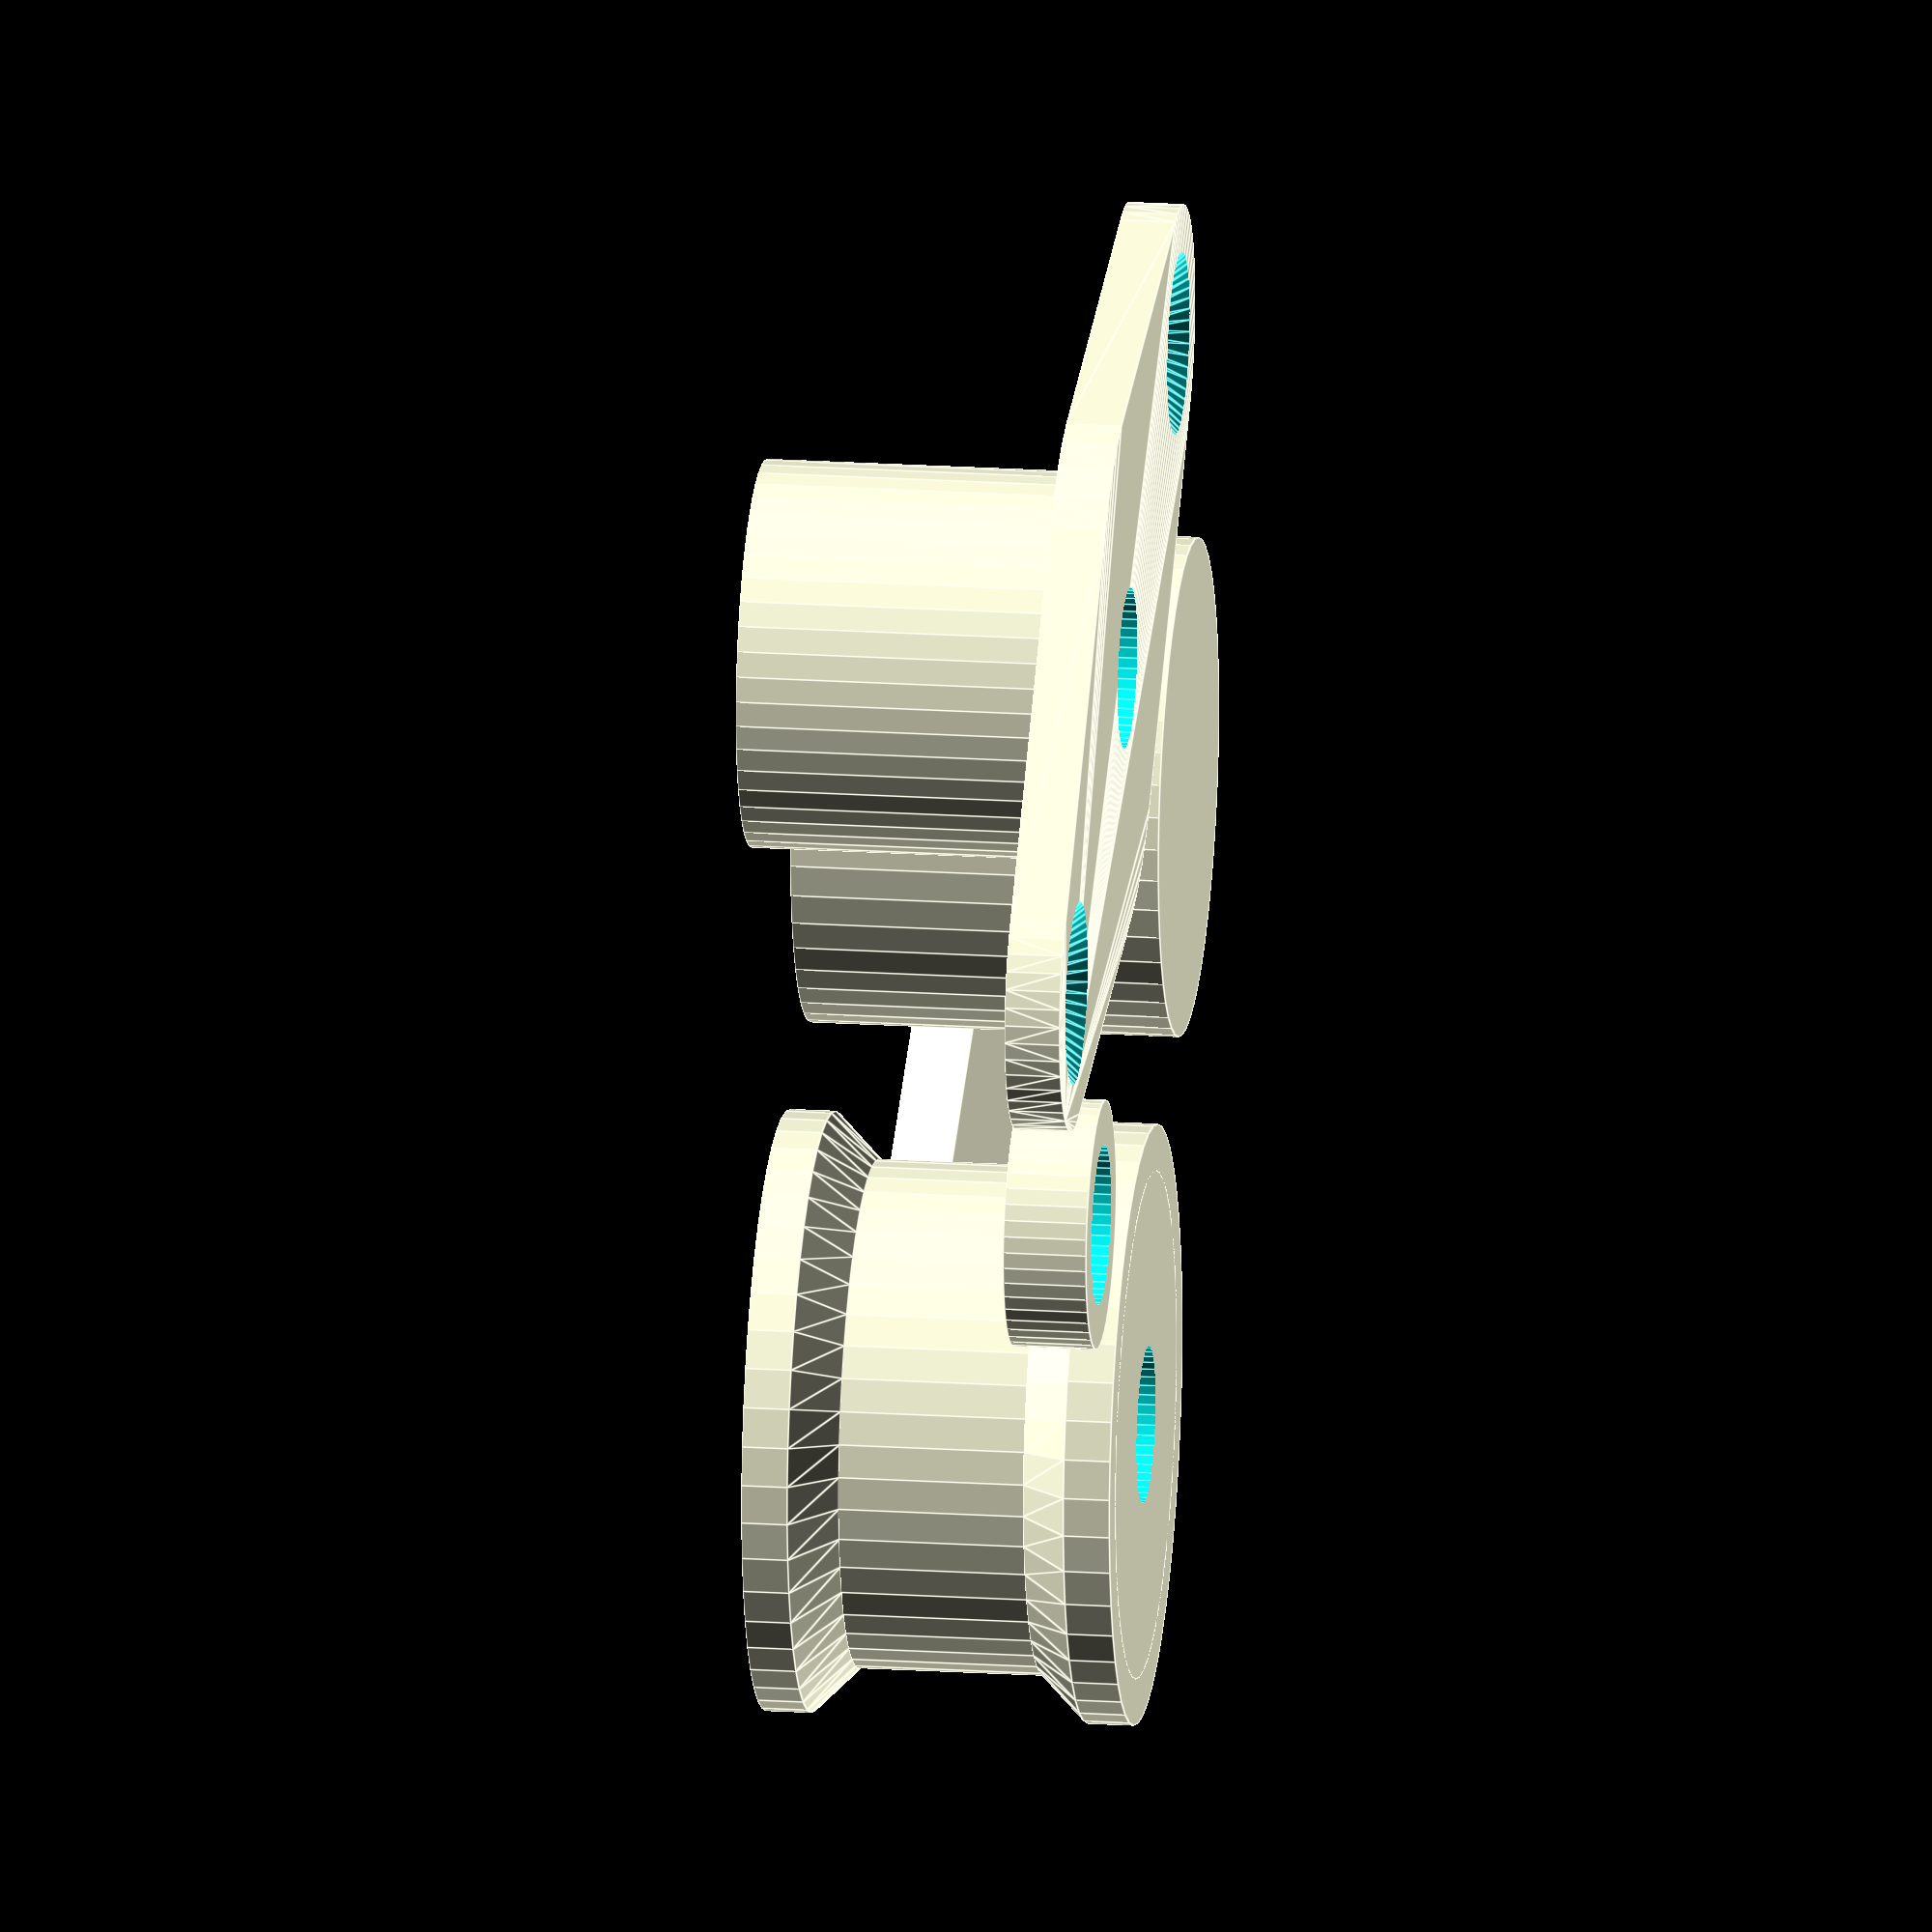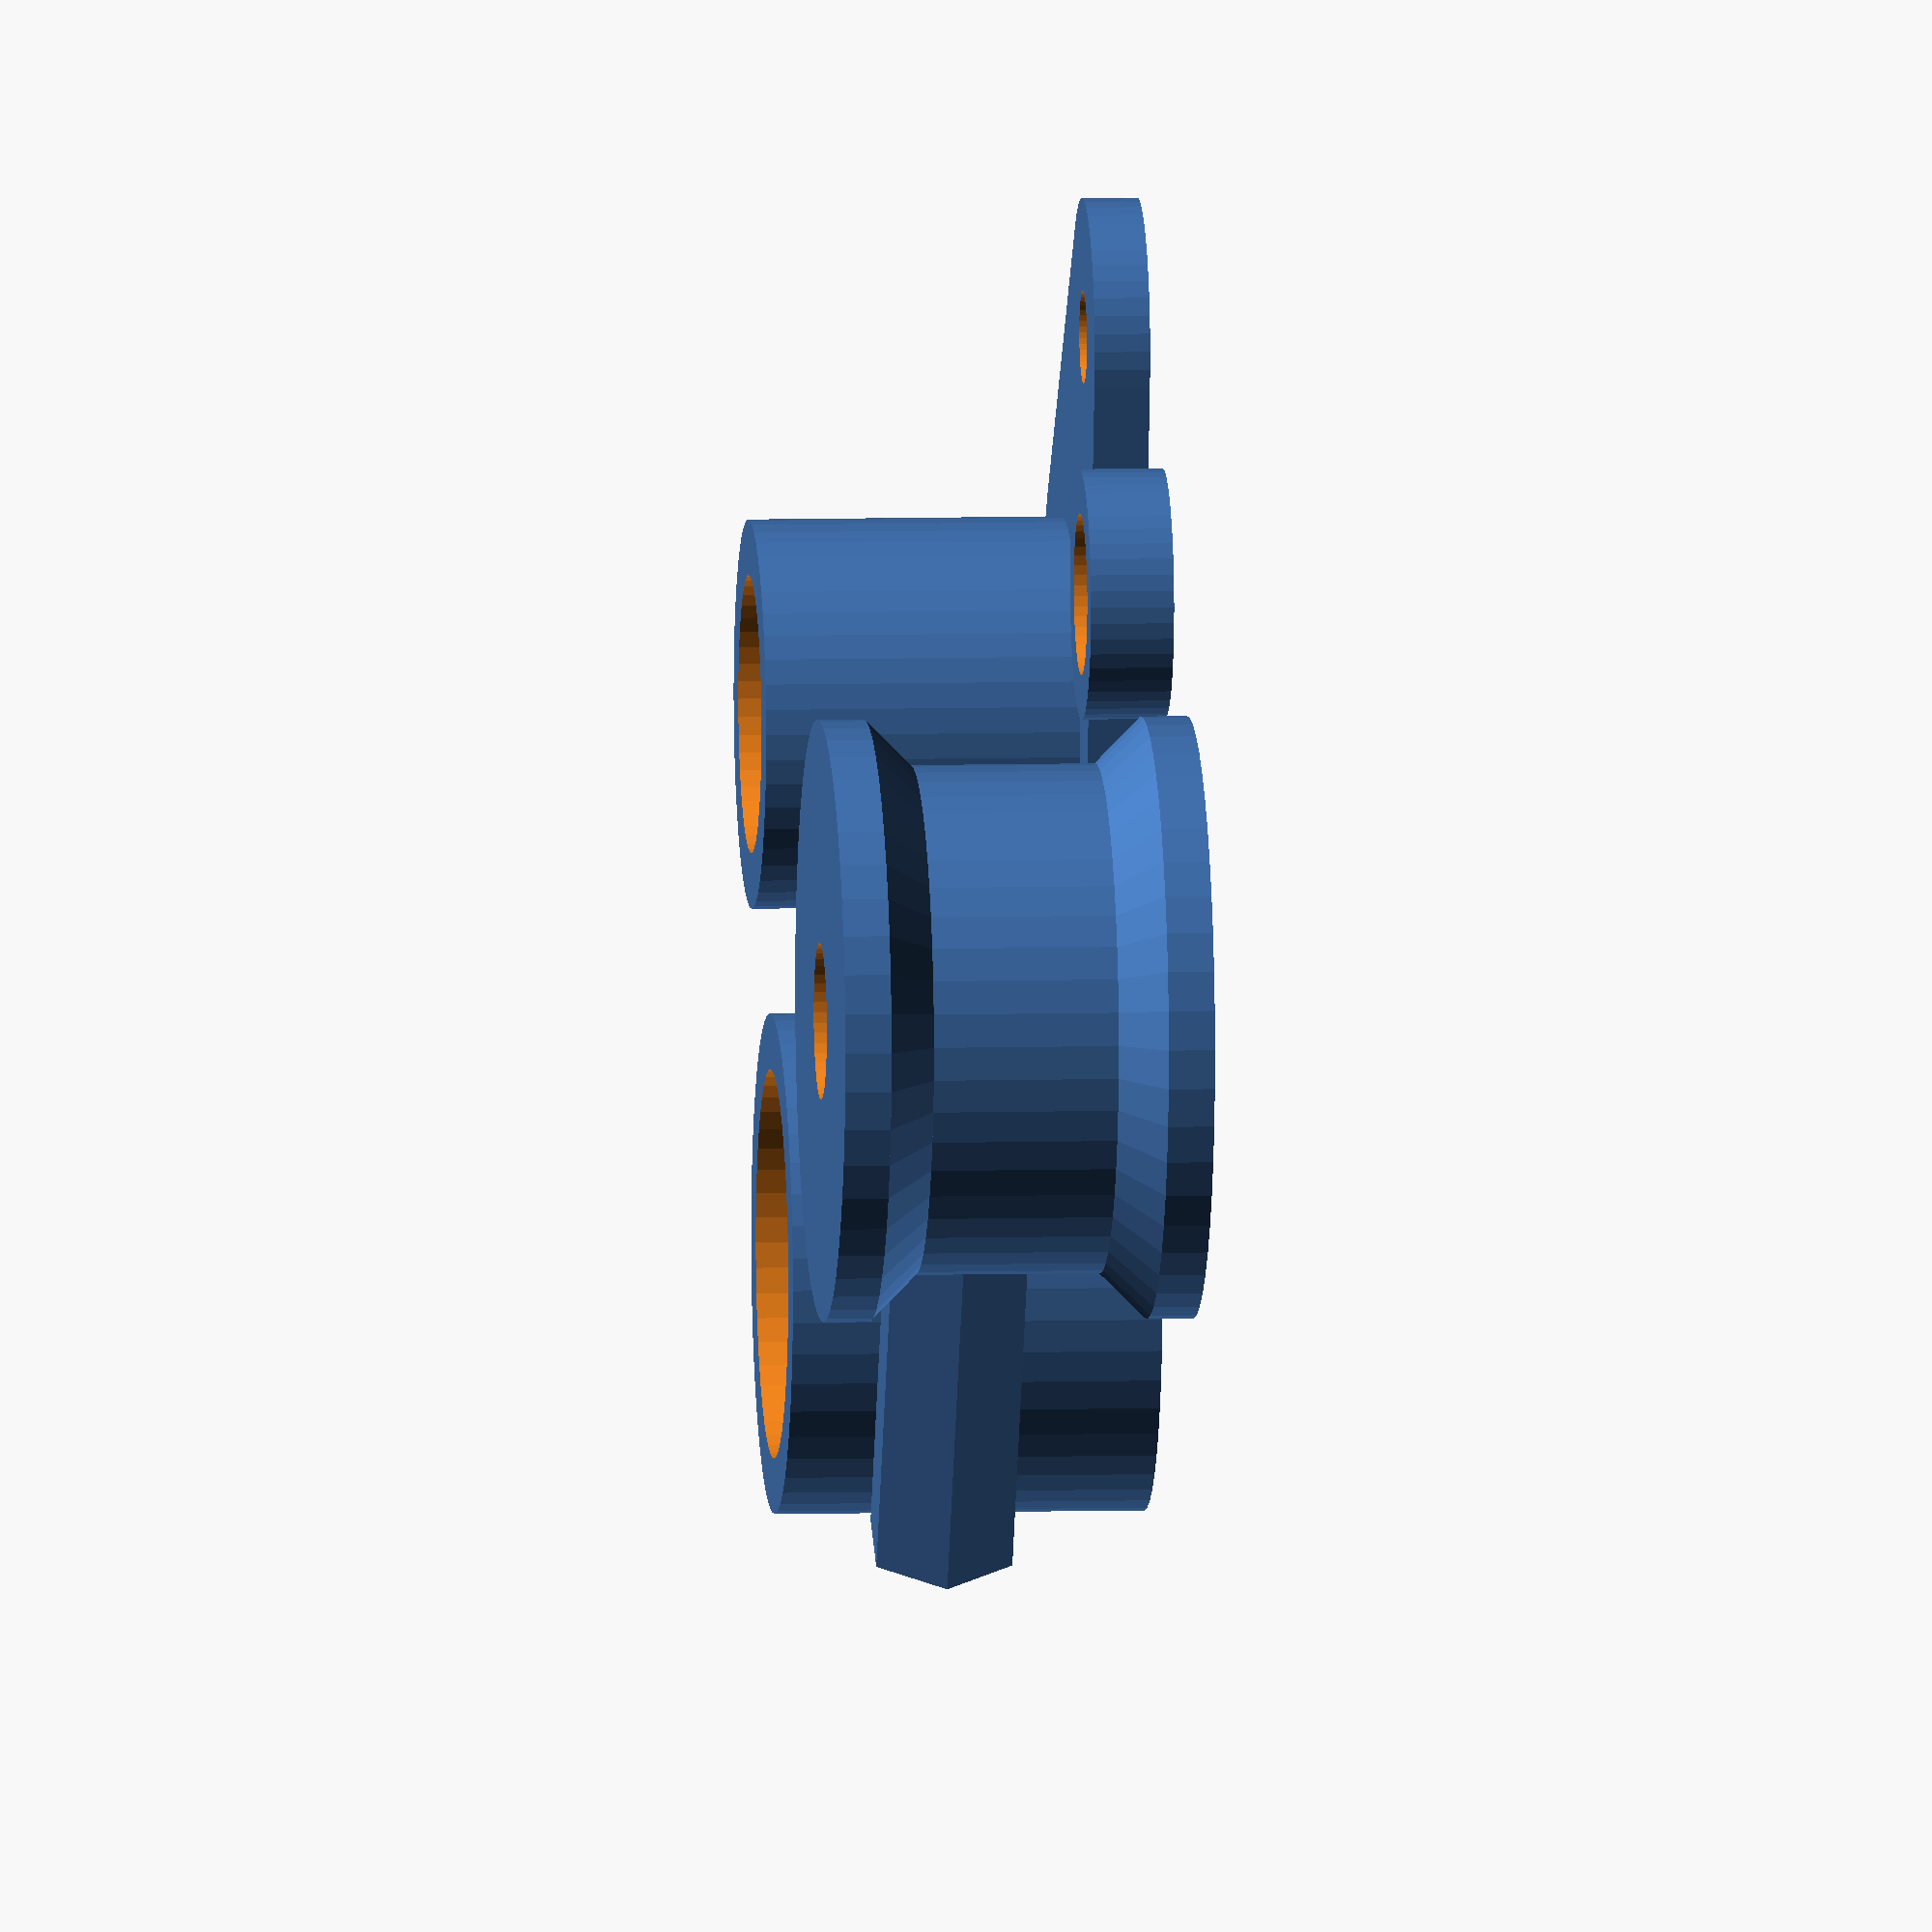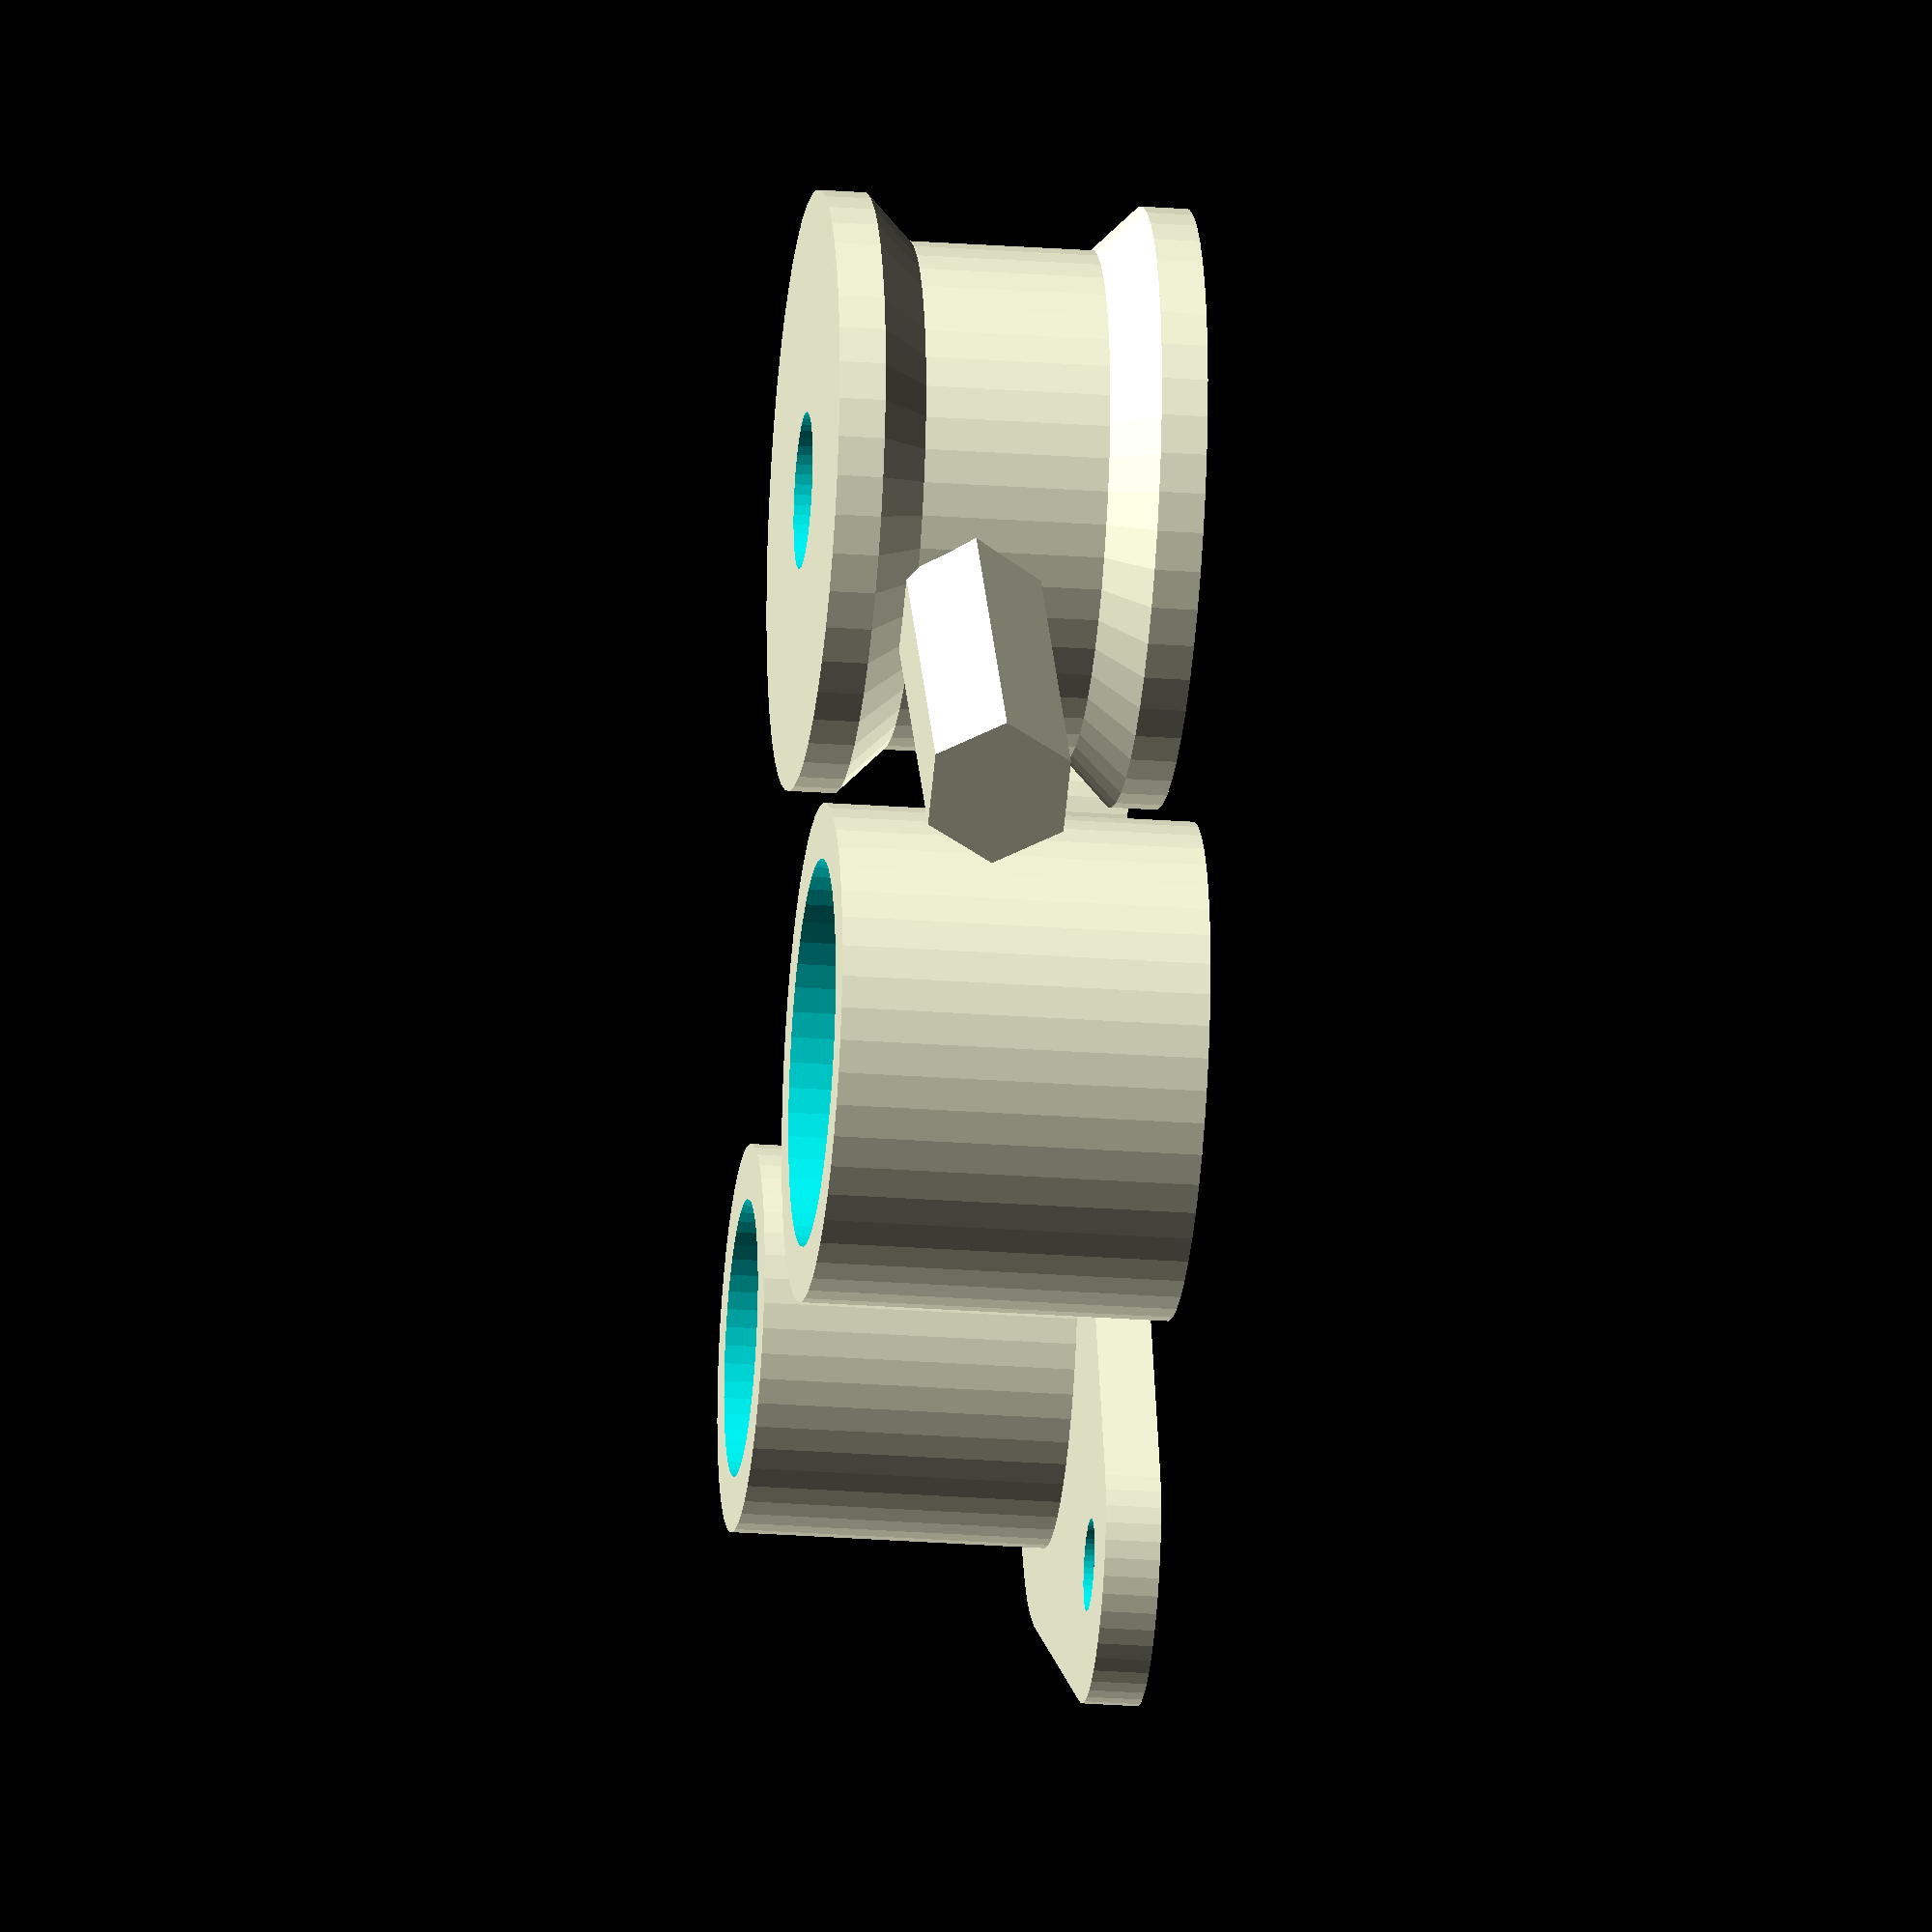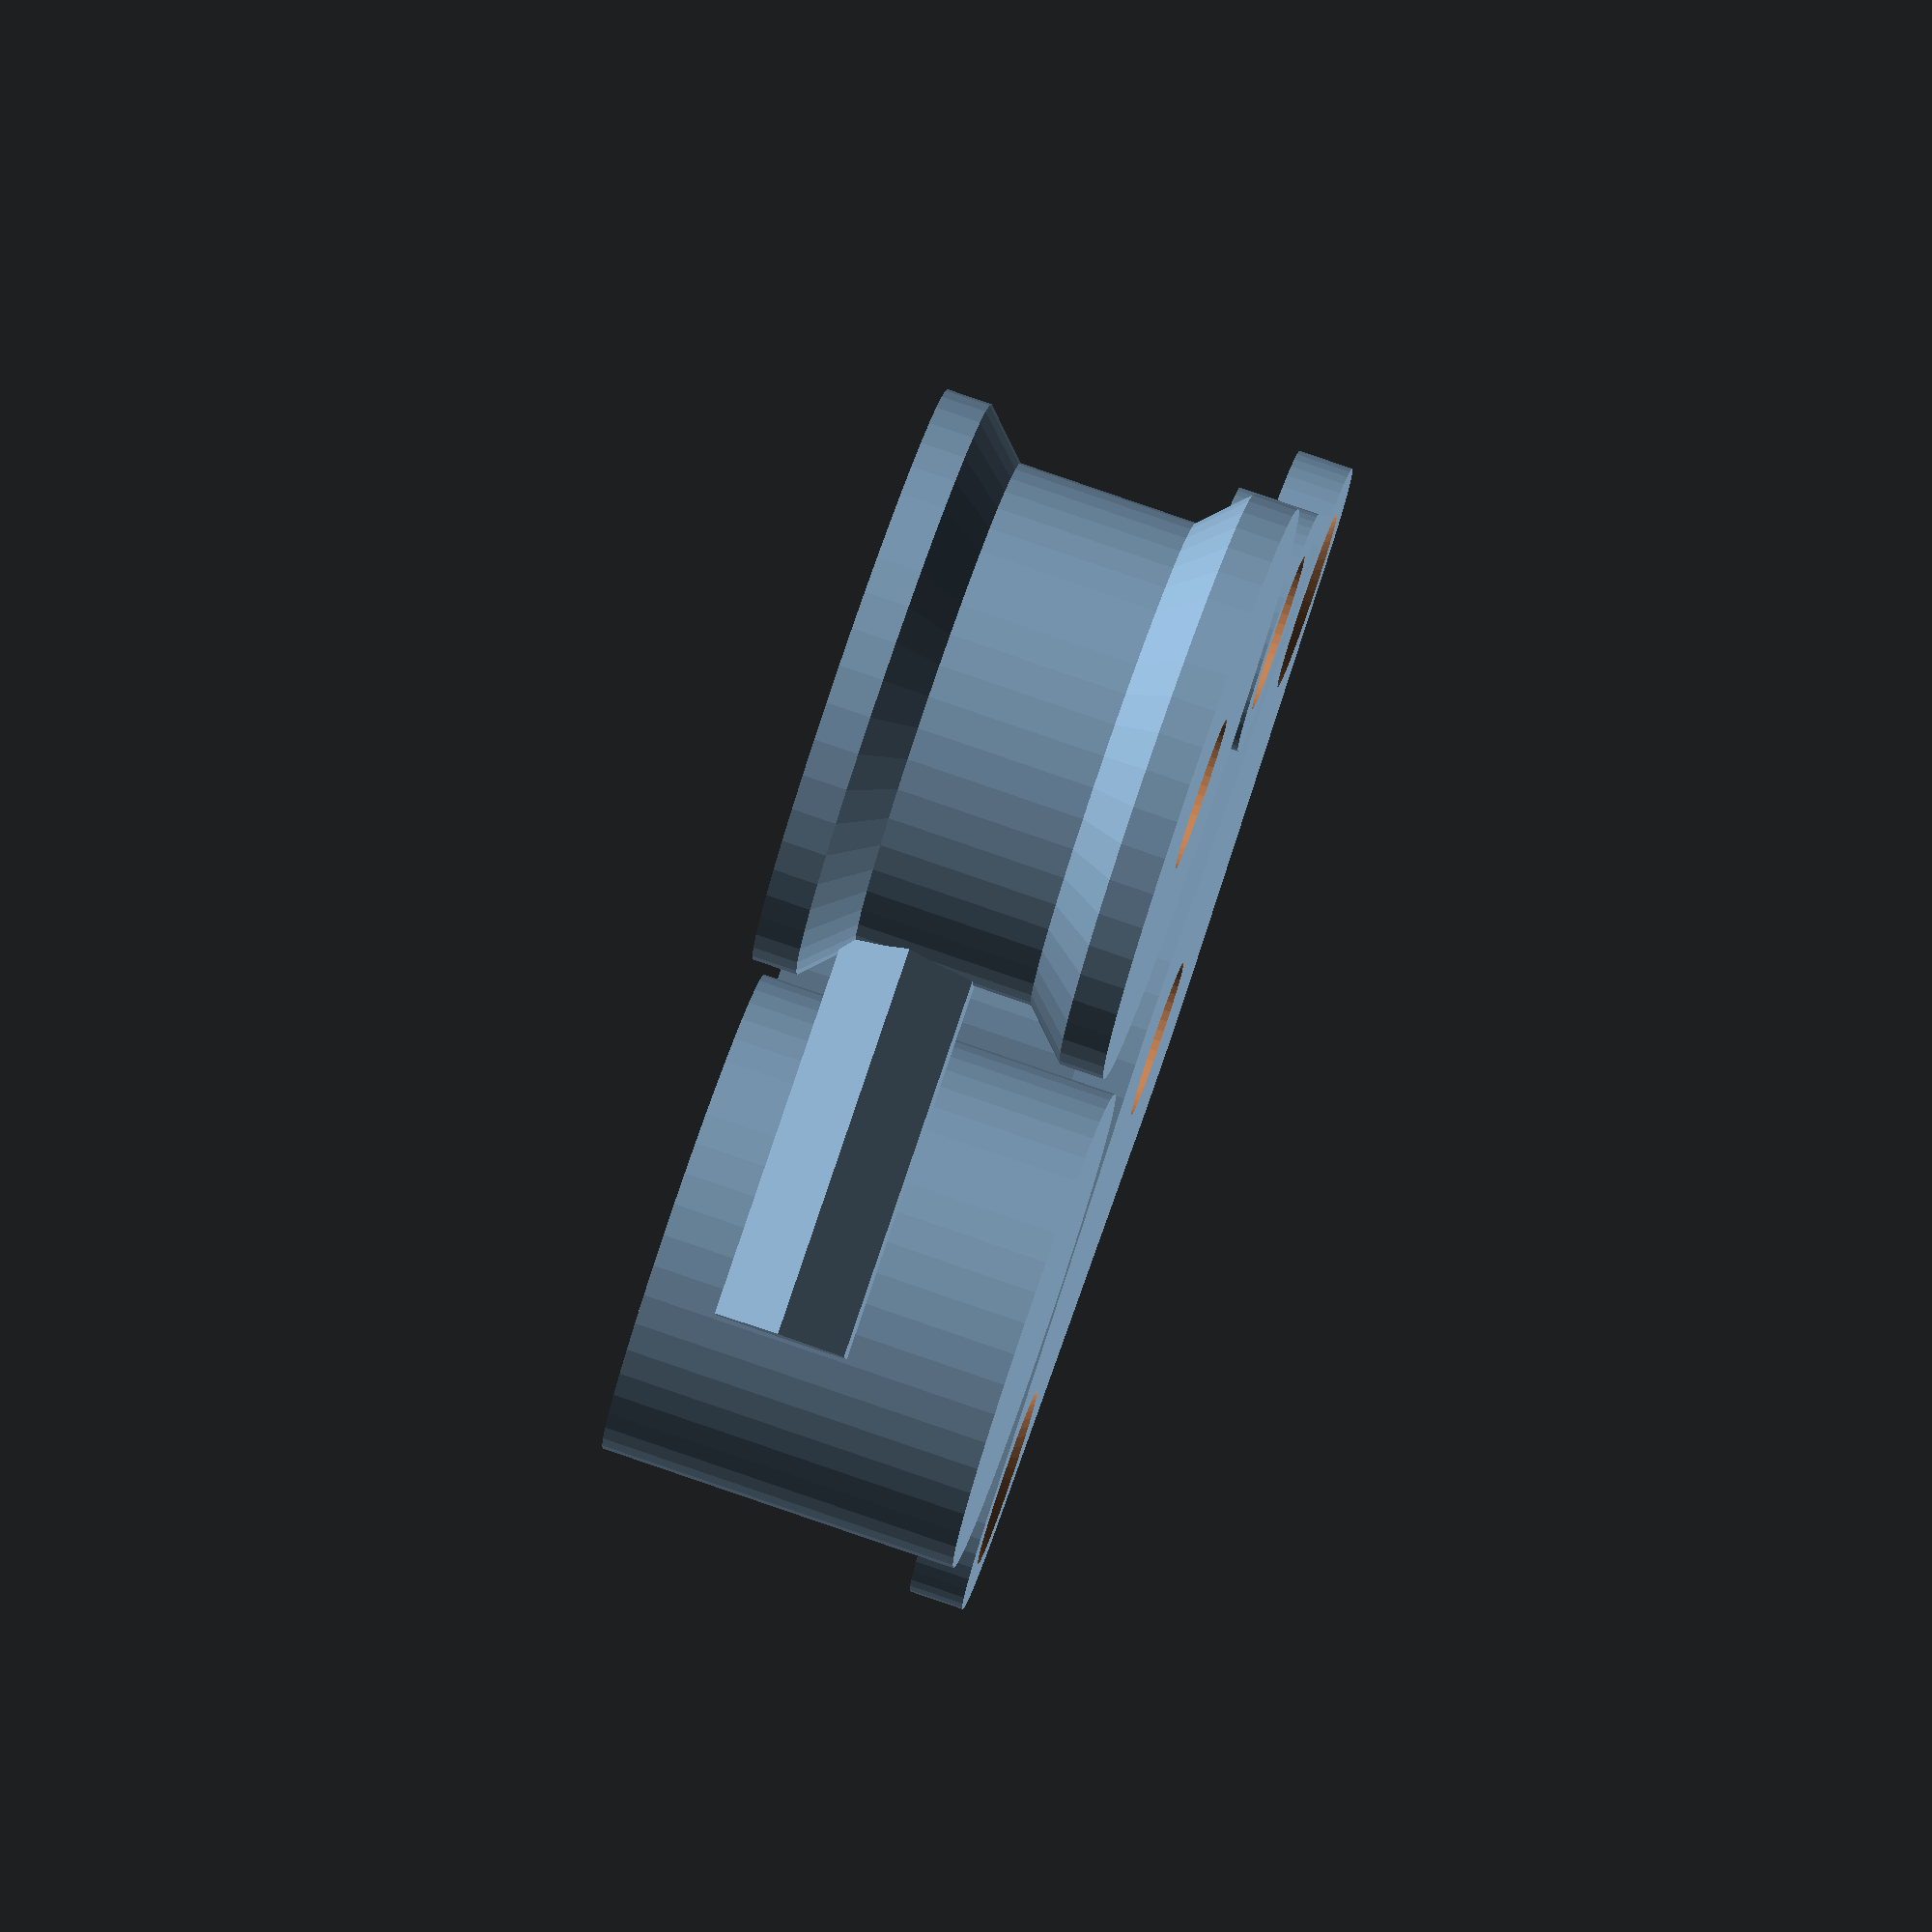
<openscad>
mm = 25.4;
tol = .15; //Tolerance for hole cleanrences
$fn = 48;

//assembly();
print_layout();

shaft_r = .5*(1/8)*mm;

cavity_r = 3;
cavity_h = 5;
flange_r = 6.5;
lever_h = 8;
base_t = 1.2;

module print_layout()
{
    translate([0, 0, 0]) case();
    translate([7, 10.5, 0]) cap();
    translate([-5,18,0]) lever();
    translate([-9, 8,0]) keeper();
}

module assembly()
{
    rotate([90, 0, 0]) {
        translate([0, 0, 35]) rotate([180, 0, 0]) cap();
        color("gray") {
            translate([0, 0, 10]) difference () {
                translate([0,0,0]) cylinder(h=10, r=shaft_r+tol);
                translate([0,0,-.1]) cylinder(h=10.2, r=shaft_r-.5);
            }
            translate([0, 0, 22]) cube([1, 4, 5], center = true);
        }
        translate([0, 0, 18]) keeper();
        translate([0, 0,-1.5]) case();
        rotate([0, 0, -60]) translate([0,0,-10]) rotate([0, 180, 0]) lever();
    }
}

module lever()
{
    difference() {
        union () {
            translate([ 0,0,0]) cylinder(h=1, r=flange_r);
            translate([ 0,0,1]) cylinder(h=1, r1=flange_r, r2=flange_r-1);
            translate([ 0,0,0]) cylinder(h=lever_h, r=flange_r-1);
            translate([ 0,0,lever_h-2]) cylinder(h=1, r1 =flange_r-1, r2=flange_r);
            translate([ 0,0,lever_h-1]) cylinder(h=1, r=flange_r);
            translate([ 0,0,4.8]) 
                rotate([0,90,0]) rotate([0,0,30]) 
                    cylinder(r=1.7, h=14, $fn=6); 
            //translate([10,0,1.5]) cube([8, .4, 3], center=true);
/*
            translate([ 0,0,1.1]) rotate([45,0,0]) cube([14, 2, 2]); 
            translate([ 0,0,2.6]) rotate([0,90,0]) cylinder(h=12, r=1.5);
            translate([12,0,2.6]) sphere(r=1.5, center=true);
*/
        }
        translate([0,0,-1]) cylinder(h=15, r=shaft_r+tol*.75);

    }
}

module cap()
{
    difference() {
        translate([0,0, 0]) cylinder(h=cavity_h+2.5*base_t, r=cavity_r+2.4);
        translate([0,0, .81]) cylinder(h=cavity_h+2.5*base_t, r=cavity_r+1.2);
    }
}

module keeper()
{
    difference() {
        cylinder(h=1.8, r=cavity_r-(2*tol));
        translate([0,0,-1]) cylinder(h=8, r=shaft_r+tol);
    }
}


module screw()
{
    cylinder(h=5, r=1);
    cylinder(h=1, r1=2, r2=1);

}

module case() {
    difference() {
        union() {
            translate([0, 0, base_t]) cylinder(h=cavity_h+1.5*base_t, r=cavity_r+1.2);
            hull() {
                cylinder(h=base_t, r=cavity_r+3);
                translate([ 10, 0, 0]) cylinder(h=base_t, r=3);
                translate([-10, 0, 0]) cylinder(h=base_t, r=3);
            }
        }
        translate([0, 0, 2.5*base_t+.1]) cylinder(h=cavity_h, r=cavity_r);
        translate([ 10, 0, -.02]) screw();
        translate([-10, 0, -.02]) screw();
        translate([0,0,-1]) cylinder(h=8, r=shaft_r+tol);
    }
}


</openscad>
<views>
elev=160.9 azim=25.6 roll=83.0 proj=o view=edges
elev=353.1 azim=119.4 roll=85.2 proj=o view=solid
elev=204.7 azim=231.6 roll=97.0 proj=o view=wireframe
elev=98.0 azim=186.6 roll=71.0 proj=o view=solid
</views>
